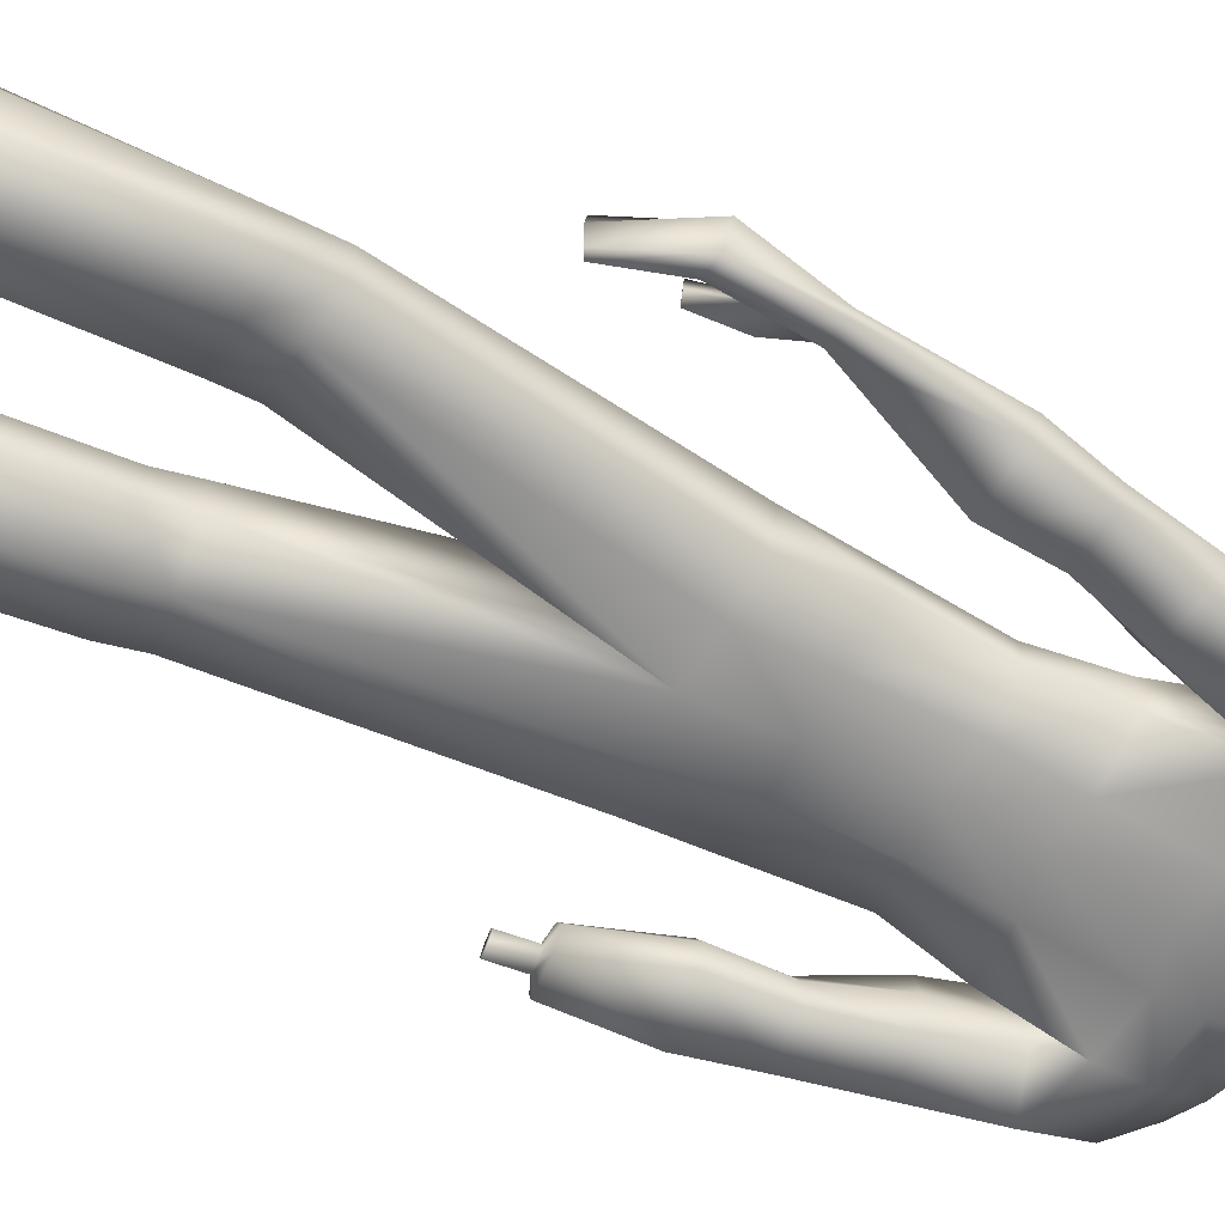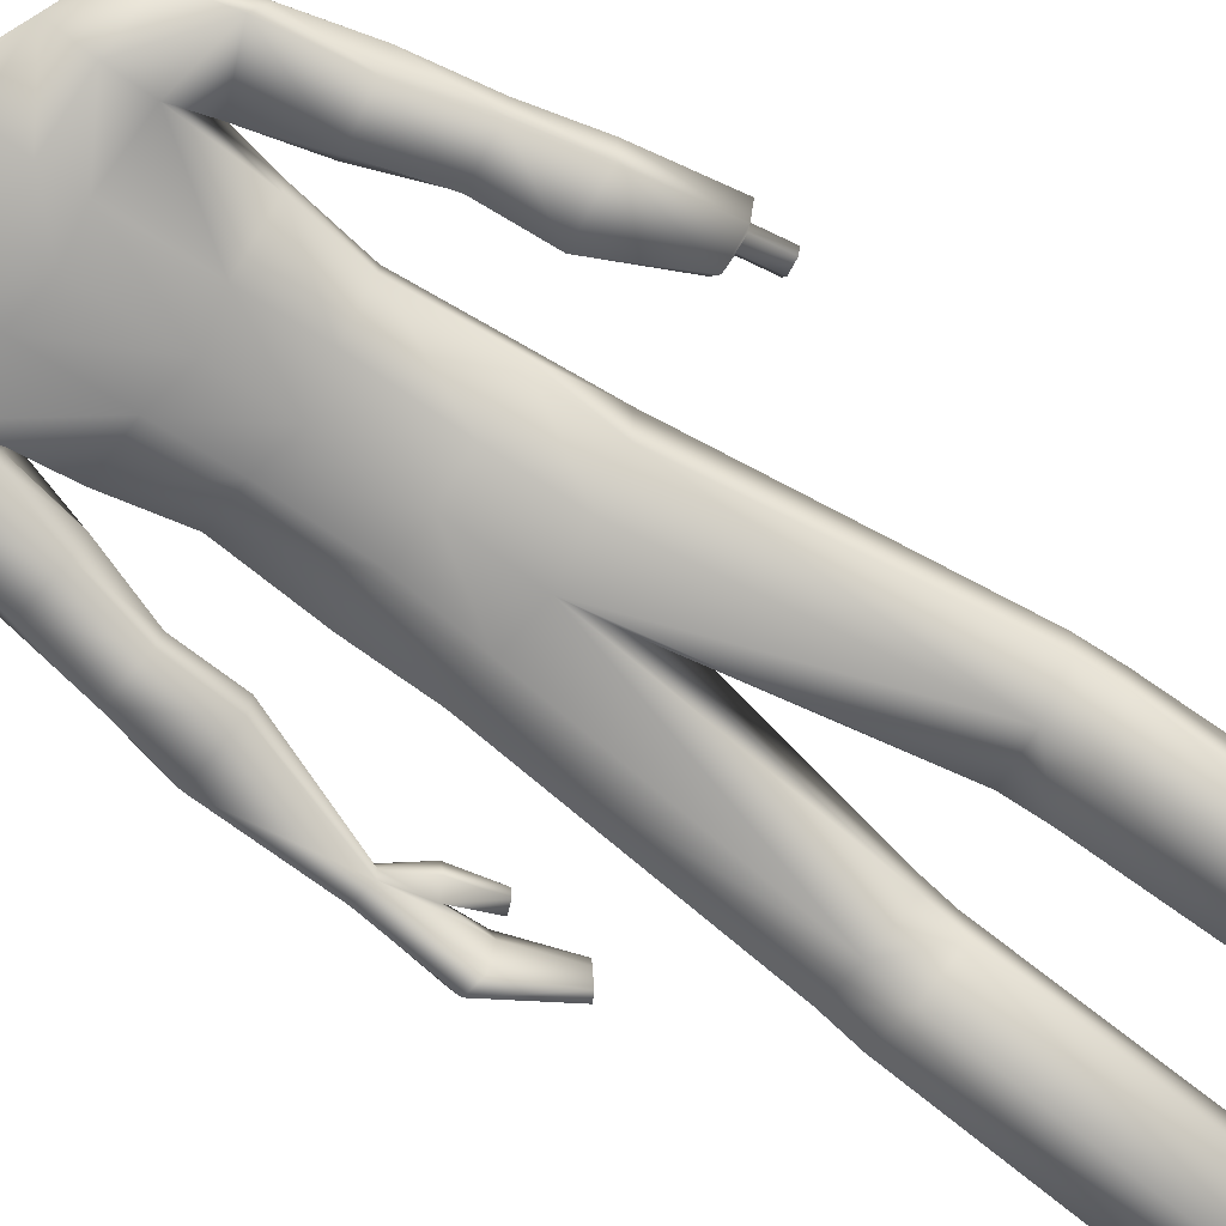
<metadata>
{"format":"obj","ext":"obj","renderer":"f3d","projection":"perspective","resolution":1024,"background":"white","views":[{"elev":-64.9,"azim":62.6,"up":"+Z"},{"elev":-73.7,"azim":-124.2,"up":"+Z"}]}
</metadata>
<code>
v 0.02144 16.47 1.034
v 0.1357 16.52 1.034
v 0.04753 16.56 1.182
v 0.02144 16.56 1.182
v 0.2642 15.93 0.9545
v 0.3219 16.35 0.9545
v 0.02144 15.91 1.034
v 0.02144 17.01 1.065
v 0.04831 17.01 1.065
v 0.07668 16.95 1.057
v 0.3624 16.88 0.9432
v 0.4085 16.62 0.9545
v 0.5431 16.78 0.8864
v 0.5815 17.09 0.7364
v 0.3796 17.05 0.903
v 0.3604 17.17 1.008
v 0.02144 17.28 1.08
v 0.4565 17.51 0.8636
v 0.02144 17.65 0.9545
v 0.02144 15.86 0.4886
v 0.2703 15.87 0.4886
v 0.02144 15.26 0.4722
v 0.4333 15.58 0.2917
v 0.4471 17.78 0.6818
v 0.02144 17.89 0.7386
v 0.5433 16.39 0.03409
v 0.504 16.37 0.5657
v 0.4822 16.17 0.03409
v 0.5833 15.68 -0.4375
v 0.7636 17.25 -0.02811
v 0.6815 17.14 0.1651
v 0.7636 17.04 -0.1986
v 0.6815 16.77 0.1423
v 0.7636 16.68 -0.03947
v 0.6886 16.68 -0.03947
v 0.651 16.88 0.5148
v 0.5958 16.91 -0.3103
v 0.6886 17.04 -0.1986
v 0.5541 17.23 -0.4012
v 0.6886 17.25 -0.02811
v 0.5208 17.8 -0.2611
v 0.5458 17.92 0.2162
v 0.3208 16.21 -0.2866
v 0.3208 16.43 -0.2554
v 0.3208 16.68 -0.3075
v 0.3751 16.71 -0.2449
v 0.02144 16.9 -0.4429
v 0.02144 17.24 -0.6095
v 0.02144 17.68 -0.5783
v 0.02144 18 -0.3908
v 0.02144 18.13 0.203
v 0.02144 16.68 -0.4116
v 0.02144 16.41 -0.3908
v 0.02144 16.18 -0.4637
v 0.6208 15.59 -0.7584
v 0.02144 15.5 -0.8795
v 0.02144 15.83 -0.7137
v -0.004646 16.56 1.182
v -0.09281 16.52 1.034
v -0.2213 15.93 0.9545
v -0.279 16.35 0.9545
v -0.005431 17.01 1.065
v -0.0338 16.95 1.057
v -0.3195 16.88 0.9432
v -0.3656 16.62 0.9545
v -0.5002 16.78 0.8864
v -0.5386 17.09 0.7364
v -0.3367 17.05 0.903
v -0.3175 17.17 1.008
v -0.4136 17.51 0.8636
v -0.2274 15.87 0.4886
v -0.3904 15.58 0.2917
v -0.4042 17.78 0.6818
v -0.4611 16.37 0.5657
v -0.5004 16.39 0.03409
v -0.4393 16.17 0.03409
v -0.5404 15.68 -0.4375
v -0.7207 17.04 -0.1986
v -0.6386 17.14 0.1651
v -0.7207 17.25 -0.02811
v -0.7207 16.68 -0.03947
v -0.6386 16.77 0.1423
v -0.6457 16.68 -0.03947
v -0.6081 16.88 0.5148
v -0.6457 17.04 -0.1986
v -0.5529 16.91 -0.3103
v -0.5113 17.23 -0.4012
v -0.6457 17.25 -0.02811
v -0.4779 17.8 -0.2611
v -0.5029 17.92 0.2162
v -0.2779 16.21 -0.2866
v -0.2779 16.43 -0.2554
v -0.3323 16.71 -0.2449
v -0.2779 16.68 -0.3075
v -0.5779 15.59 -0.7584
v 3.171 8.334 0.1842
v 3.12 9.5 -0.06501
v 2.942 9.446 -0.06249
v 3.412 8.351 -0.2539
v 3.214 9.497 -0.3743
v 2.854 8.284 -0.2482
v 2.842 8.845 -0.288
v 2.875 9.404 -0.5451
v 2.993 8.276 -0.7172
v 3.173 9.462 -0.5478
v 3.259 8.325 -0.7226
v 2.782 7.429 0.1292
v 2.949 8.304 0.1831
v 2.673 7.491 0.133
v 2.624 7.514 -0.2055
v 2.831 7.38 -0.2099
v 2.671 7.464 -0.5673
v 2.773 7.411 -0.5715
v 2.939 8.857 0.08364
v 2.529 8.358 -0.1467
v 2.683 8.313 0.06548
v 2.503 8.38 0.0325
v 2.676 8.306 -0.1428
v 2.588 9.004 -0.1179
v 2.896 9.428 -0.1732
v 2.85 9.411 -0.3715
v 2.626 8.944 -0.284
v 2.803 8.811 0.07114
v 1.907 15.06 -0.105
v 2.234 14.67 -0.6847
v 1.864 15.1 -0.5624
v 2.226 14.69 0.05239
v 2.526 13.86 -0.3877
v 2.419 13.97 0.0584
v 2.396 14 -0.7352
v 1.503 14.72 -0.8438
v 1.503 15.28 -0.6354
v 1.503 15.14 0
v 1.503 14.74 0.4042
v 1.503 14.12 0.4042
v 1.503 14.18 -0.8646
v 1.622 13.7 0.07021
v 1.503 13.87 -0.3854
v 1.622 13.7 -0.39
v 1.622 13.7 -0.7488
v 2.603 12.93 0.111
v 1.922 12.83 0.111
v 1.784 12.81 -0.4217
v 2.763 12.96 -0.419
v 1.922 12.83 -0.837
v 2.583 12.93 -0.837
v 2.718 11.98 -0.02508
v 2.326 11.9 -0.02508
v 2.121 11.89 -0.4434
v 2.928 12.01 -0.4413
v 2.175 11.9 -0.7696
v 2.837 11.99 -0.7696
v 2.884 11.16 0.05802
v 2.415 11.08 0.06362
v 2.171 11.03 -0.4292
v 3.134 11.16 -0.4356
v 2.236 11.02 -0.8155
v 3.025 11.1 -0.8215
v -3.154 9.513 -0.2957
v -2.948 9.505 -0.1465
v -3.085 9.521 -0.1488
v -2.873 9.487 -0.2926
v -3.101 9.495 -0.4271
v -2.921 9.478 -0.4245
v -2.886 9.93 -0.159
v -3.023 9.946 -0.1613
v -3.091 9.938 -0.3082
v -2.81 9.912 -0.3051
v -3.038 9.92 -0.4396
v -2.859 9.903 -0.437
v -2.757 10 0.05502
v -3.098 10.04 0.04927
v -3.27 10.02 -0.3178
v -2.567 9.955 -0.3103
v -3.138 9.976 -0.6464
v -2.689 9.933 -0.64
v 1.347 -0.02756 0.7163
v 1.172 -0.02756 0.2343
v 2.071 -0.02756 0.606
v 2.232 -0.02756 -0.083
v 1.261 -0.01855 -1.366
v 2.051 -0.01855 -1.455
v 1.681 -0.01855 -1.632
v 1.35 0.8009 -0.7532
v 1.124 2.295 -0.3741
v 0.9428 2.289 -0.6427
v 1.246 0.796 -1.077
v 1.687 0.8519 -0.7914
v 1.655 2.356 -0.4356
v 1.772 0.8884 -1.187
v 1.773 2.399 -0.8196
v 0.9136 2.288 -1.279
v 1.511 0.8367 -1.358
v 1.739 2.407 -1.329
v 1.352 2.341 -1.428
v 1.329 0.1979 0.7163
v 1.154 0.1979 0.2343
v 2.053 0.1979 0.606
v 2.214 0.1979 -0.09689
v 1.248 0.1829 -1.366
v 2.038 0.1829 -1.455
v 1.668 0.1829 -1.632
v -2.028 -0.02756 0.606
v -1.129 -0.02756 0.2343
v -1.304 -0.02756 0.7163
v -2.189 -0.02756 -0.083
v -1.218 -0.01855 -1.366
v -2.008 -0.01855 -1.455
v -1.638 -0.01855 -1.632
v -0.8999 2.289 -0.6427
v -1.081 2.295 -0.3741
v -1.307 0.8009 -0.7532
v -1.203 0.796 -1.077
v -1.612 2.356 -0.4356
v -1.644 0.8519 -0.7914
v -1.73 2.399 -0.8196
v -1.73 0.8884 -1.187
v -0.8707 2.288 -1.279
v -1.468 0.8367 -1.358
v -1.696 2.407 -1.329
v -1.31 2.341 -1.428
v -1.286 0.1979 0.7163
v -1.111 0.1979 0.2343
v -2.01 0.1979 0.606
v -2.171 0.1979 -0.09689
v -1.205 0.1829 -1.366
v -1.996 0.1829 -1.455
v -1.625 0.1829 -1.632
v 0.02144 9.196 0.5714
v 0.6238 9.377 0.6091
v 0.02144 10.48 0.7014
v 0.6558 10.44 0.5903
v 1.374 9.818 0
v 1.305 10.77 0
v 1.307 9.773 -0.8286
v 1.351 10.8 -0.566
v 0.5816 5.813 0.1287
v 0.02144 8.565 0.25
v 0.8519 5.82 0.4438
v 1.496 5.896 0.3302
v 1.822 5.95 -0.07881
v 0.02144 8.776 -0.6607
v 0.538 5.811 -0.6177
v 1.772 5.959 -0.6765
v 0.8988 5.301 0.3228
v 0.6285 5.307 -0.02695
v 1.518 5.352 0.1769
v 1.869 5.444 -0.2344
v 0.5849 5.305 -0.7733
v 1.819 5.453 -0.8321
v 0.9769 2.403 -0.1515
v 0.7066 2.395 -0.5312
v 1.771 2.487 -0.2384
v 1.947 2.547 -0.7812
v 0.663 2.394 -1.431
v 1.897 2.557 -1.501
v 1.152 2.048 -0.2273
v 2.029 1.989 -1.157
v 2.229 1.66 -0.4183
v 0.7394 1.798 0
v 0.5394 1.813 -0.9091
v -0.5809 9.377 0.6091
v -0.613 10.44 0.5903
v -1.331 9.818 0
v -1.262 10.77 0
v -1.308 10.8 -0.566
v -1.264 9.773 -0.8286
v -0.5388 5.813 0.1287
v -0.809 5.82 0.4438
v -1.453 5.896 0.3302
v -1.779 5.95 -0.07881
v -0.4951 5.811 -0.6177
v -1.729 5.959 -0.6765
v -0.8559 5.301 0.3228
v -0.5856 5.307 -0.02695
v -1.475 5.352 0.1769
v -1.826 5.444 -0.2344
v -0.542 5.305 -0.7733
v -1.776 5.453 -0.8321
v -0.934 2.403 -0.1515
v -0.6638 2.395 -0.5312
v -1.728 2.487 -0.2384
v -1.904 2.547 -0.7812
v -0.6201 2.394 -1.431
v -1.854 2.557 -1.501
v -1.109 2.048 -0.2273
v -1.986 1.989 -1.157
v -2.186 1.66 -0.4183
v -0.6965 1.798 0
v -0.4965 1.813 -0.9091
v 0.02144 9.642 -1.071
v 0.02144 10.73 -0.8854
v 0.7071 9.72 -1.018
v 0.6416 10.76 -0.7961
v 1.194 5.877 -0.7921
v 1.241 5.37 -0.9477
v 1.319 2.466 -1.641
v 1.654 1.865 -1.736
v 0.9894 2.137 -1.761
v -0.6642 9.72 -1.018
v -0.5988 10.76 -0.7961
v -1.151 5.877 -0.7921
v -1.198 5.37 -0.9477
v -1.276 2.466 -1.641
v -1.611 1.865 -1.736
v -0.9465 2.137 -1.761
v 0.02144 12.11 0.7986
v 0.7833 12.09 0.4792
v 0.9583 13.04 0.7153
v 0.02144 13.09 0.9444
v 1.058 14.11 0.7153
v 0.02144 14.21 0.9444
v 1.083 14.88 0.375
v 1.208 12.07 0
v 1.358 13.04 0
v 1.075 15.42 0
v -0.7404 12.09 0.4792
v -0.9154 13.04 0.7153
v -1.015 14.11 0.7153
v -1.04 14.88 0.375
v -1.165 12.07 0
v -1.315 13.04 0
v -1.46 14.12 0.4042
v -1.46 14.74 0.4042
v -1.46 15.14 0
v -1.032 15.42 0
v -1.46 13.87 -0.3854
v -1.46 15.28 -0.6354
v -1.579 13.7 0.07021
v 1.254 12.08 -0.5451
v 1.404 13.03 -0.7188
v 0.6416 12.04 -0.7426
v 0.6416 13.01 -0.9152
v 0.6416 14.22 -1.094
v 0.6416 14.72 -1.058
v 0.6416 15.27 -0.933
v 0.02144 11.91 -0.8318
v 0.02144 12.87 -0.8973
v 0.02144 14.12 -1.04
v 0.02144 14.66 -1.04
v 0.02144 15.2 -0.9509
v -1.211 12.08 -0.5451
v -1.361 13.03 -0.7188
v -1.46 14.18 -0.8646
v -0.5988 12.04 -0.7426
v -0.5988 13.01 -0.9152
v -0.5988 14.22 -1.094
v -1.46 14.72 -0.8438
v -0.5988 14.72 -1.058
v -0.5988 15.27 -0.933
v -1.579 13.7 -0.39
v -1.821 15.1 -0.5624
v -2.191 14.67 -0.6847
v -1.864 15.06 -0.105
v -2.183 14.69 0.05239
v -2.376 13.97 0.0584
v -2.483 13.86 -0.3877
v -2.354 14 -0.7352
v -1.579 13.7 -0.7488
v -2.56 12.93 0.111
v -1.879 12.83 0.111
v -1.742 12.81 -0.4217
v -2.72 12.96 -0.419
v -1.879 12.83 -0.837
v -2.54 12.93 -0.837
v -2.675 11.98 -0.02508
v -2.283 11.9 -0.02508
v -2.078 11.89 -0.4434
v -2.885 12.01 -0.4413
v -2.133 11.9 -0.7696
v -2.794 11.99 -0.7696
v -2.841 11.16 0.05802
v -2.372 11.08 0.06362
v -2.128 11.03 -0.4292
v -3.091 11.16 -0.4356
v -2.193 11.02 -0.8155
v -2.982 11.1 -0.8215
g Regroup02
f 1 2 3
f 3 4 1
f 1 5 6
f 1 6 2
f 7 5 1
f 3 8 4
f 3 9 8
f 3 2 10
f 10 9 3
f 2 11 10
f 2 6 12
f 12 11 2
f 12 13 11
f 13 14 11
f 10 11 15
f 11 14 15
f 14 16 15
f 15 16 10
f 16 9 10
f 9 17 8
f 9 16 17
f 16 18 17
f 18 19 17
f 16 14 18
f 20 5 7
f 20 21 5
f 20 22 21
f 22 23 21
f 19 24 25
f 19 18 24
f 5 26 27
f 5 21 26
f 21 28 26
f 21 23 28
f 23 29 28
f 30 31 32
f 33 34 32
f 31 33 32
f 33 26 35
f 33 36 27
f 27 6 5
f 6 27 12
f 27 36 13
f 27 13 12
f 36 14 13
f 27 26 33
f 36 33 31
f 35 37 38
f 37 39 38
f 39 40 38
f 39 41 40
f 40 41 42
f 42 24 31
f 24 18 31
f 42 31 40
f 18 14 31
f 31 14 36
f 28 29 43
f 28 43 26
f 43 44 26
f 26 44 35
f 44 45 46
f 46 37 35
f 45 47 37
f 47 39 37
f 47 48 39
f 48 49 39
f 49 41 39
f 41 49 50
f 42 41 50
f 50 51 42
f 51 25 42
f 25 24 42
f 46 35 44
f 46 45 37
f 45 52 47
f 44 53 45
f 53 52 45
f 43 53 44
f 43 54 53
f 55 56 57
f 29 55 43
f 55 57 43
f 57 54 43
f 33 35 34
f 30 40 31
f 34 35 38
f 34 38 32
f 32 38 40
f 32 40 30
f 58 59 1
f 1 4 58
f 1 60 7
f 1 61 60
f 1 59 61
f 4 8 58
f 8 62 58
f 63 59 58
f 58 62 63
f 63 64 59
f 65 61 59
f 59 64 65
f 64 66 65
f 64 67 66
f 68 64 63
f 68 67 64
f 68 69 67
f 63 69 68
f 63 62 69
f 8 17 62
f 17 69 62
f 17 70 69
f 17 19 70
f 70 67 69
f 7 60 20
f 60 71 20
f 71 22 20
f 71 72 22
f 25 73 19
f 73 70 19
f 74 75 60
f 75 71 60
f 75 76 71
f 76 72 71
f 76 77 72
f 78 79 80
f 78 81 82
f 78 82 79
f 83 75 82
f 74 84 82
f 60 61 74
f 65 74 61
f 66 84 74
f 65 66 74
f 66 67 84
f 82 75 74
f 79 82 84
f 85 86 83
f 85 87 86
f 85 88 87
f 88 89 87
f 90 89 88
f 79 73 90
f 79 70 73
f 88 79 90
f 79 67 70
f 84 67 79
f 91 77 76
f 75 91 76
f 75 92 91
f 83 92 75
f 93 94 92
f 83 86 93
f 86 47 94
f 86 87 47
f 87 48 47
f 87 49 48
f 87 89 49
f 50 49 89
f 50 89 90
f 90 51 50
f 90 25 51
f 90 73 25
f 92 83 93
f 86 94 93
f 47 52 94
f 94 53 92
f 94 52 53
f 92 53 91
f 53 54 91
f 57 56 95
f 91 95 77
f 91 57 95
f 91 54 57
f 81 83 82
f 79 88 80
f 85 83 81
f 78 85 81
f 88 85 78
f 80 88 78
f 96 97 98
f 99 100 97
f 99 97 96
f 101 102 103
f 101 103 104
f 104 103 105
f 104 105 106
f 106 105 100
f 106 100 99
f 107 96 108
f 107 108 109
f 109 108 101
f 109 101 110
f 111 99 96
f 111 96 107
f 110 101 104
f 110 104 112
f 112 104 106
f 112 106 113
f 113 106 99
f 113 99 111
f 108 96 114
f 98 114 96
f 115 116 117
f 101 108 102
f 115 118 116
f 114 102 108
f 119 120 121
f 119 121 122
f 119 98 120
f 119 114 98
f 123 114 119
f 122 121 102
f 102 114 123
f 117 119 122
f 117 122 115
f 116 123 119
f 116 119 117
f 115 122 102
f 115 102 118
f 118 102 123
f 118 123 116
f 102 121 103
f 107 109 110
f 107 110 111
f 111 110 112
f 111 112 113
f 124 125 126
f 124 127 125
f 128 127 129
f 125 128 130
f 127 128 125
f 125 131 132
f 125 132 126
f 124 132 133
f 126 132 124
f 124 133 134
f 124 134 127
f 127 134 135
f 127 135 129
f 130 136 131
f 130 131 125
f 129 135 137
f 137 138 139
f 139 136 140
f 140 136 130
f 141 129 137
f 141 137 142
f 142 137 139
f 142 139 143
f 144 128 129
f 144 129 141
f 143 139 140
f 143 140 145
f 145 140 130
f 145 130 146
f 146 130 128
f 146 128 144
f 147 141 142
f 147 142 148
f 148 142 143
f 148 143 149
f 150 144 141
f 150 141 147
f 149 143 145
f 149 145 151
f 151 145 146
f 151 146 152
f 152 146 144
f 152 144 150
f 153 147 148
f 153 148 154
f 154 148 149
f 154 149 155
f 156 150 147
f 156 147 153
f 155 149 151
f 155 151 157
f 157 151 152
f 157 152 158
f 158 152 150
f 158 150 156
f 97 153 154
f 97 154 98
f 98 154 155
f 98 155 121
f 100 156 153
f 100 153 97
f 121 155 157
f 121 157 103
f 103 157 158
f 103 158 105
f 105 158 156
f 105 156 100
f 159 160 161
f 159 162 160
f 159 163 162
f 162 163 164
f 160 165 166
f 160 166 161
f 161 166 167
f 161 167 159
f 162 168 165
f 162 165 160
f 159 167 169
f 159 169 163
f 163 169 170
f 163 170 164
f 164 170 168
f 164 168 162
f 165 171 172
f 165 172 166
f 166 172 173
f 166 173 167
f 168 174 171
f 168 171 165
f 167 173 175
f 167 175 169
f 169 175 176
f 169 176 170
f 170 176 174
f 170 174 168
f 177 178 179
f 178 180 179
f 178 181 180
f 181 182 180
f 181 183 182
f 184 185 186
f 184 186 187
f 188 189 185
f 188 185 184
f 190 191 189
f 190 189 188
f 187 186 192
f 187 192 193
f 190 194 191
f 193 194 190
f 193 192 195
f 193 195 194
f 196 184 187
f 196 187 197
f 198 188 184
f 198 184 196
f 199 190 188
f 199 188 198
f 200 187 193
f 197 187 200
f 201 193 190
f 201 190 199
f 200 193 202
f 202 193 201
f 177 196 197
f 177 197 178
f 179 198 196
f 179 196 177
f 180 199 198
f 180 198 179
f 178 197 200
f 178 200 181
f 182 201 199
f 182 199 180
f 181 200 202
f 181 202 183
f 183 202 201
f 183 201 182
f 203 204 205
f 203 206 204
f 206 207 204
f 206 208 207
f 208 209 207
f 210 211 212
f 213 210 212
f 211 214 215
f 212 211 215
f 214 216 217
f 215 214 217
f 218 210 213
f 219 218 213
f 216 220 217
f 217 220 219
f 221 218 219
f 220 221 219
f 213 212 222
f 223 213 222
f 212 215 224
f 222 212 224
f 215 217 225
f 224 215 225
f 219 213 226
f 226 213 223
f 217 219 227
f 225 217 227
f 228 219 226
f 227 219 228
f 223 222 205
f 204 223 205
f 222 224 203
f 205 222 203
f 224 225 206
f 203 224 206
f 226 223 204
f 207 226 204
f 225 227 208
f 206 225 208
f 228 226 207
f 209 228 207
f 227 228 209
f 208 227 209
f 229 230 231
f 230 232 231
f 230 233 232
f 233 234 232
f 233 235 236
f 236 234 233
f 237 229 238
f 239 229 237
f 239 230 229
f 240 230 239
f 240 233 230
f 241 233 240
f 237 238 242
f 237 242 243
f 244 235 233
f 244 233 241
f 245 239 237
f 245 237 246
f 247 240 239
f 247 239 245
f 248 241 240
f 248 240 247
f 246 237 243
f 246 243 249
f 250 244 241
f 250 241 248
f 251 245 246
f 251 246 252
f 253 247 245
f 253 245 251
f 253 248 247
f 254 248 253
f 252 246 249
f 252 249 255
f 256 250 248
f 256 248 254
f 185 251 252
f 185 252 186
f 189 253 251
f 189 251 185
f 191 254 253
f 191 253 189
f 186 252 255
f 186 255 192
f 194 256 254
f 194 254 191
f 257 253 251
f 254 258 256
f 253 259 254
f 260 251 252
f 261 252 255
f 231 262 229
f 231 263 262
f 263 264 262
f 263 265 264
f 266 267 264
f 264 265 266
f 238 229 268
f 268 229 269
f 229 262 269
f 269 262 270
f 262 264 270
f 270 264 271
f 242 238 268
f 272 242 268
f 264 267 273
f 271 264 273
f 268 269 274
f 275 268 274
f 269 270 276
f 274 269 276
f 270 271 277
f 276 270 277
f 272 268 275
f 278 272 275
f 271 273 279
f 277 271 279
f 275 274 280
f 281 275 280
f 274 276 282
f 280 274 282
f 276 277 282
f 282 277 283
f 278 275 281
f 284 278 281
f 277 279 285
f 283 277 285
f 281 280 211
f 210 281 211
f 280 282 214
f 211 280 214
f 282 283 216
f 214 282 216
f 284 281 210
f 218 284 210
f 283 285 220
f 216 283 220
f 280 282 286
f 285 287 283
f 283 288 282
f 281 280 289
f 284 281 290
f 291 292 293
f 293 292 294
f 293 294 236
f 236 235 293
f 295 293 235
f 295 235 244
f 243 242 291
f 295 291 293
f 243 291 295
f 249 243 295
f 249 295 296
f 296 295 244
f 296 244 250
f 255 249 296
f 255 296 297
f 297 296 250
f 297 250 256
f 192 255 297
f 192 297 195
f 195 297 256
f 195 256 194
f 297 256 298
f 297 299 255
f 300 292 291
f 301 292 300
f 266 301 300
f 300 267 266
f 267 300 302
f 273 267 302
f 291 242 272
f 300 291 302
f 302 291 272
f 302 272 278
f 303 302 278
f 273 302 303
f 279 273 303
f 303 278 284
f 304 303 284
f 279 303 304
f 285 279 304
f 304 284 218
f 221 304 218
f 285 304 221
f 220 285 221
f 305 285 304
f 284 306 304
f 307 232 308
f 231 232 307
f 308 309 307
f 307 309 310
f 309 311 310
f 310 311 312
f 311 22 312
f 311 313 22
f 232 234 308
f 308 234 314
f 314 309 308
f 314 315 309
f 315 135 309
f 309 135 311
f 135 134 311
f 134 313 311
f 313 134 133
f 313 133 316
f 313 316 23
f 22 313 23
f 138 135 315
f 133 132 316
f 316 132 29
f 316 29 23
f 137 135 138
f 317 263 307
f 307 263 231
f 307 318 317
f 310 318 307
f 310 319 318
f 312 319 310
f 312 22 319
f 22 320 319
f 317 265 263
f 321 265 317
f 317 318 321
f 318 322 321
f 318 323 322
f 319 323 318
f 319 324 323
f 319 320 324
f 325 324 320
f 326 325 320
f 72 326 320
f 72 320 22
f 322 323 327
f 326 328 325
f 77 328 326
f 72 77 326
f 327 323 329
f 234 330 314
f 234 236 330
f 330 315 314
f 330 331 315
f 331 138 315
f 138 331 136
f 236 294 330
f 294 332 330
f 332 331 330
f 332 333 331
f 333 136 331
f 333 334 136
f 334 131 136
f 334 335 131
f 335 132 131
f 335 336 132
f 132 336 55
f 55 29 132
f 294 292 332
f 292 337 332
f 337 333 332
f 337 338 333
f 338 334 333
f 338 339 334
f 339 335 334
f 339 340 335
f 340 336 335
f 340 341 336
f 341 55 336
f 341 56 55
f 139 138 136
f 321 342 265
f 342 266 265
f 321 322 342
f 322 343 342
f 322 327 343
f 344 343 327
f 342 301 266
f 342 345 301
f 342 343 345
f 343 346 345
f 343 344 346
f 344 347 346
f 344 348 347
f 348 349 347
f 348 328 349
f 328 350 349
f 95 350 328
f 328 77 95
f 345 292 301
f 345 337 292
f 345 346 337
f 346 338 337
f 346 347 338
f 347 339 338
f 347 349 339
f 349 340 339
f 349 350 340
f 350 341 340
f 350 95 341
f 95 56 341
f 344 327 351
f 352 353 354
f 353 355 354
f 356 355 357
f 358 357 353
f 353 357 355
f 328 348 353
f 352 328 353
f 354 328 352
f 355 324 354
f 323 324 355
f 356 323 355
f 348 344 358
f 353 348 358
f 329 323 356
f 351 327 329
f 359 344 351
f 358 344 359
f 329 356 360
f 361 329 360
f 351 329 361
f 362 351 361
f 356 357 363
f 360 356 363
f 359 351 362
f 364 359 362
f 358 359 364
f 365 358 364
f 357 358 365
f 363 357 365
f 361 360 366
f 367 361 366
f 362 361 367
f 368 362 367
f 360 363 369
f 366 360 369
f 364 362 368
f 370 364 368
f 365 364 370
f 371 365 370
f 363 365 371
f 369 363 371
f 367 366 372
f 373 367 372
f 368 367 373
f 374 368 373
f 366 369 375
f 372 366 375
f 370 368 374
f 376 370 374
f 371 370 376
f 377 371 376
f 369 371 377
f 375 369 377
f 373 372 172
f 171 373 172
f 374 373 171
f 174 374 171
f 372 375 173
f 172 372 173
f 376 374 174
f 176 376 174
f 377 376 176
f 175 377 176
f 375 377 175
f 173 375 175
f 325 328 354
f 324 325 354

</code>
